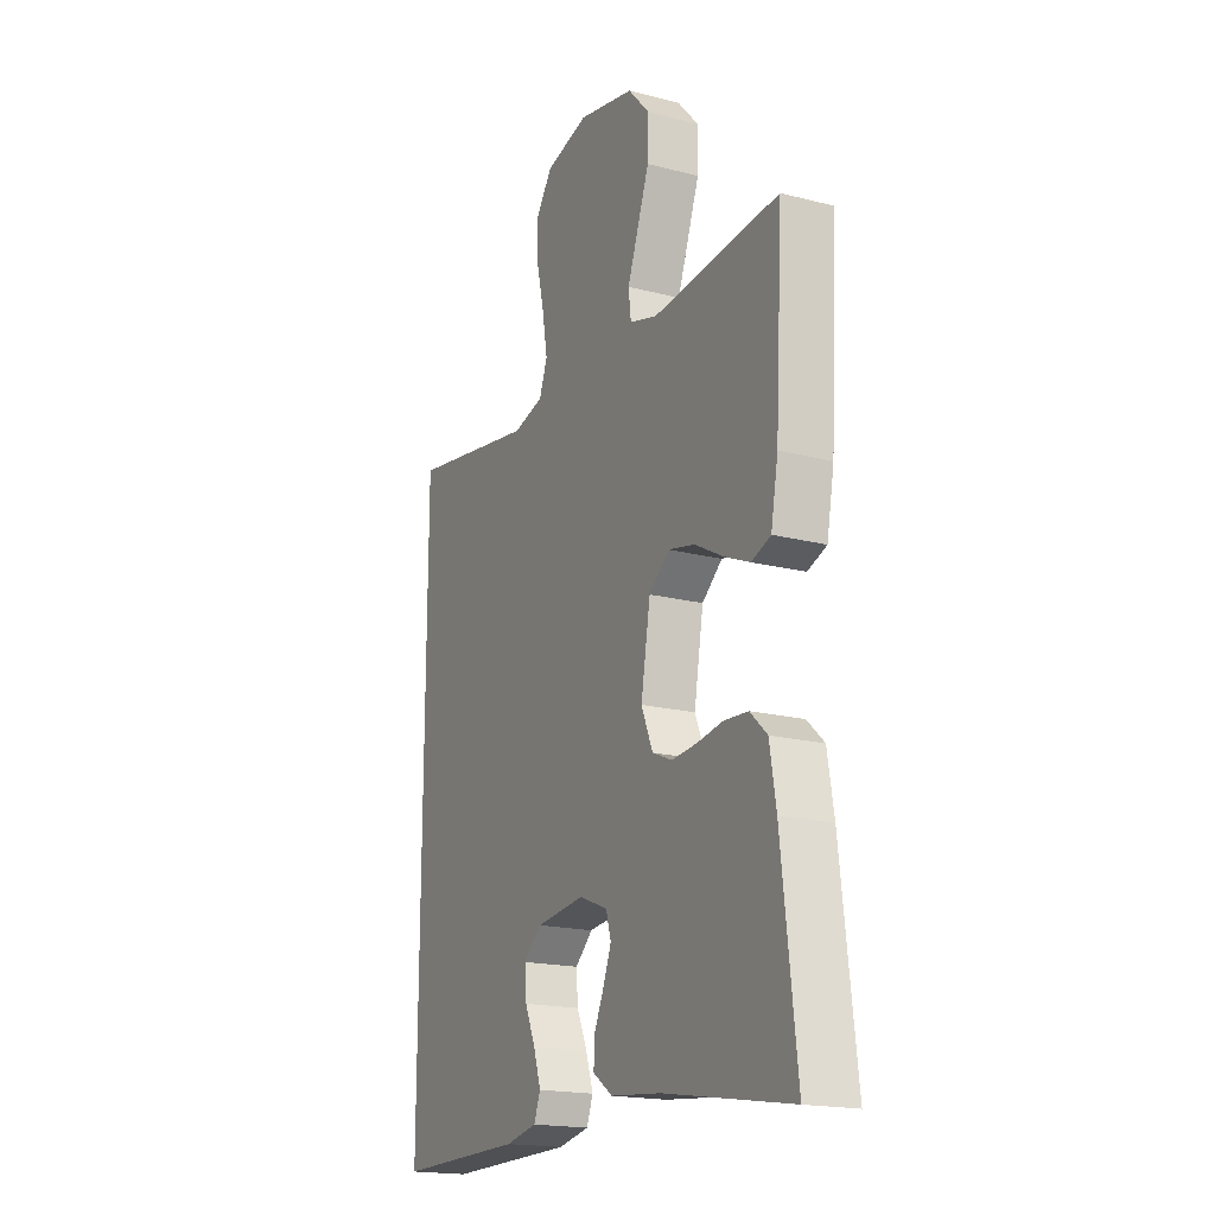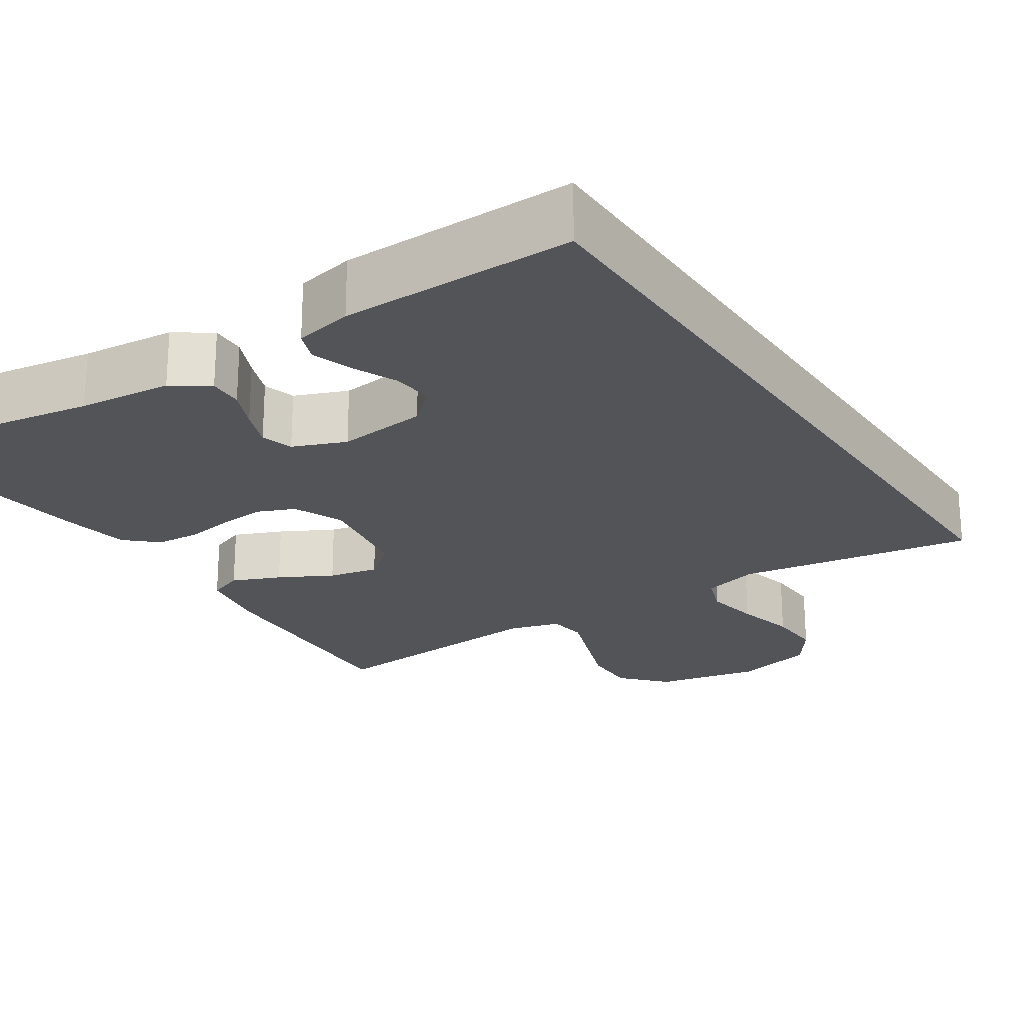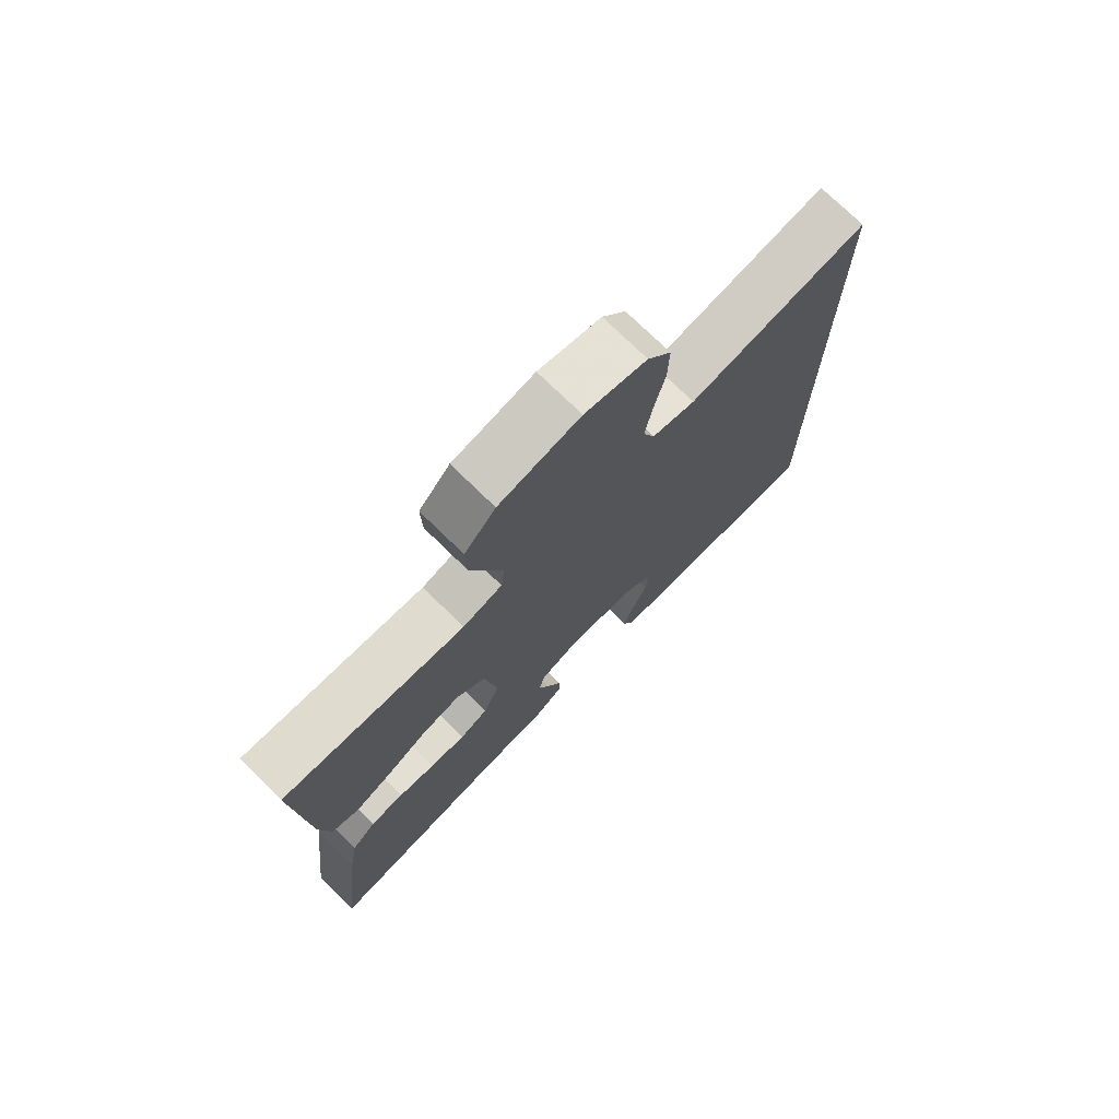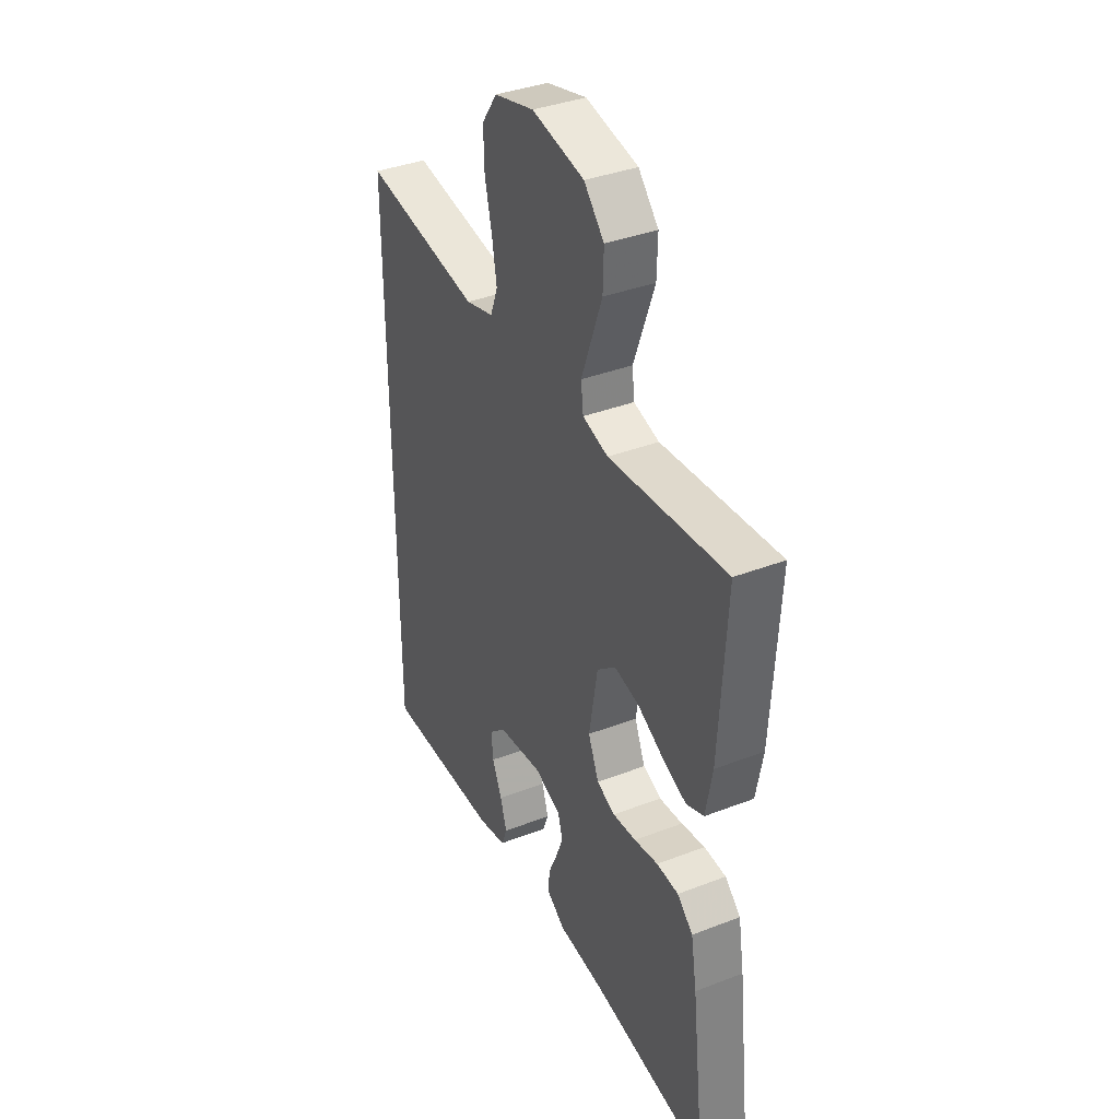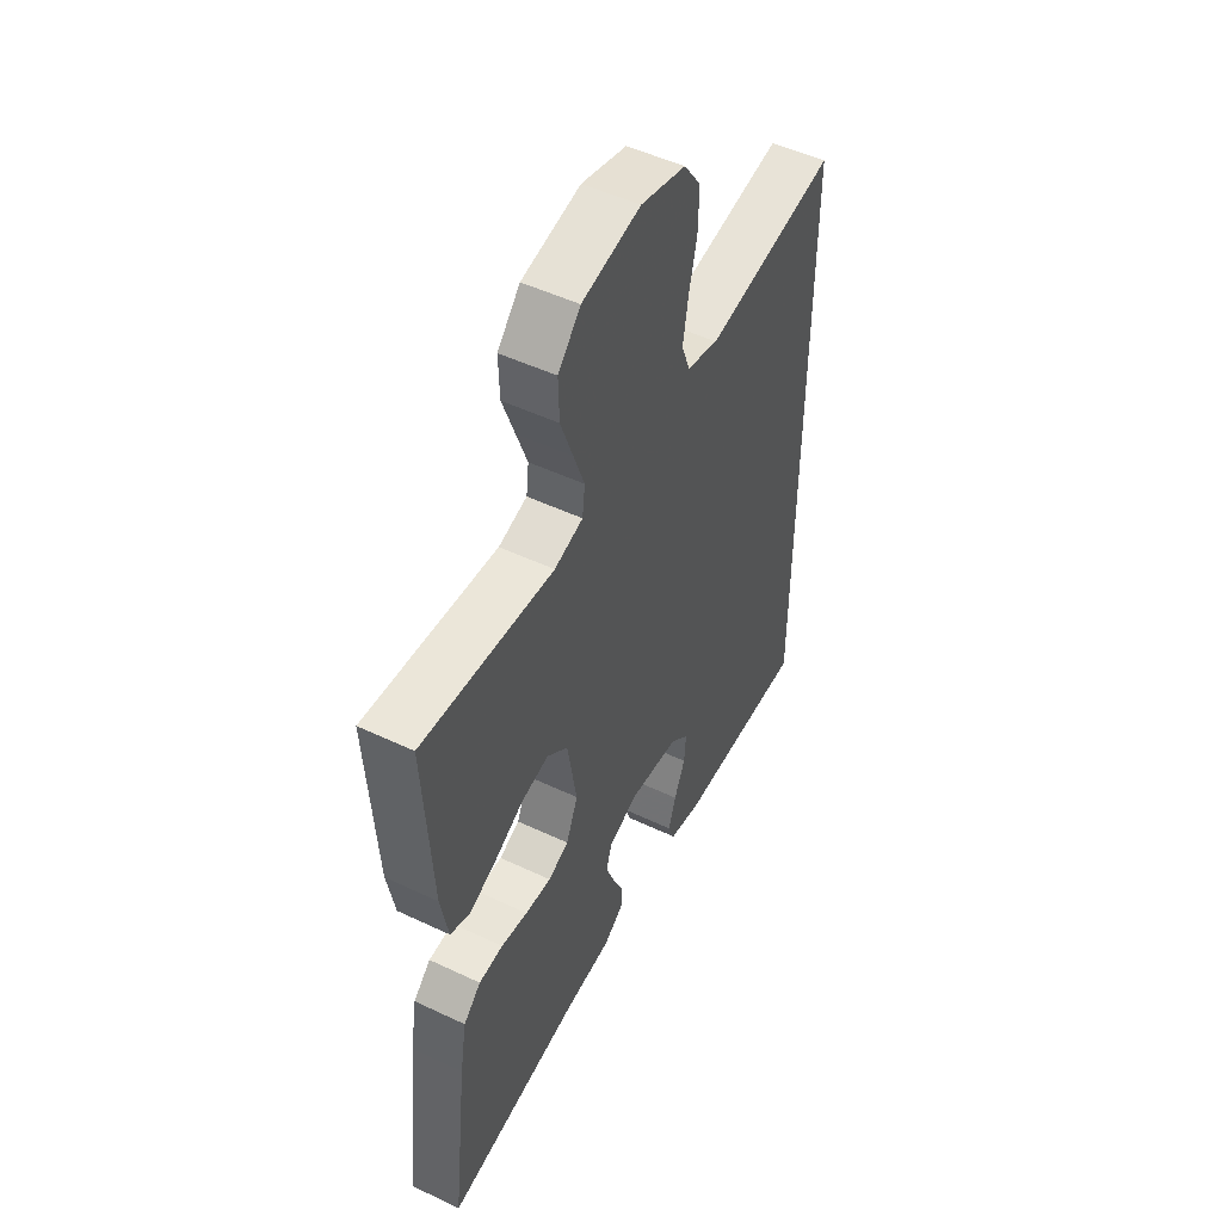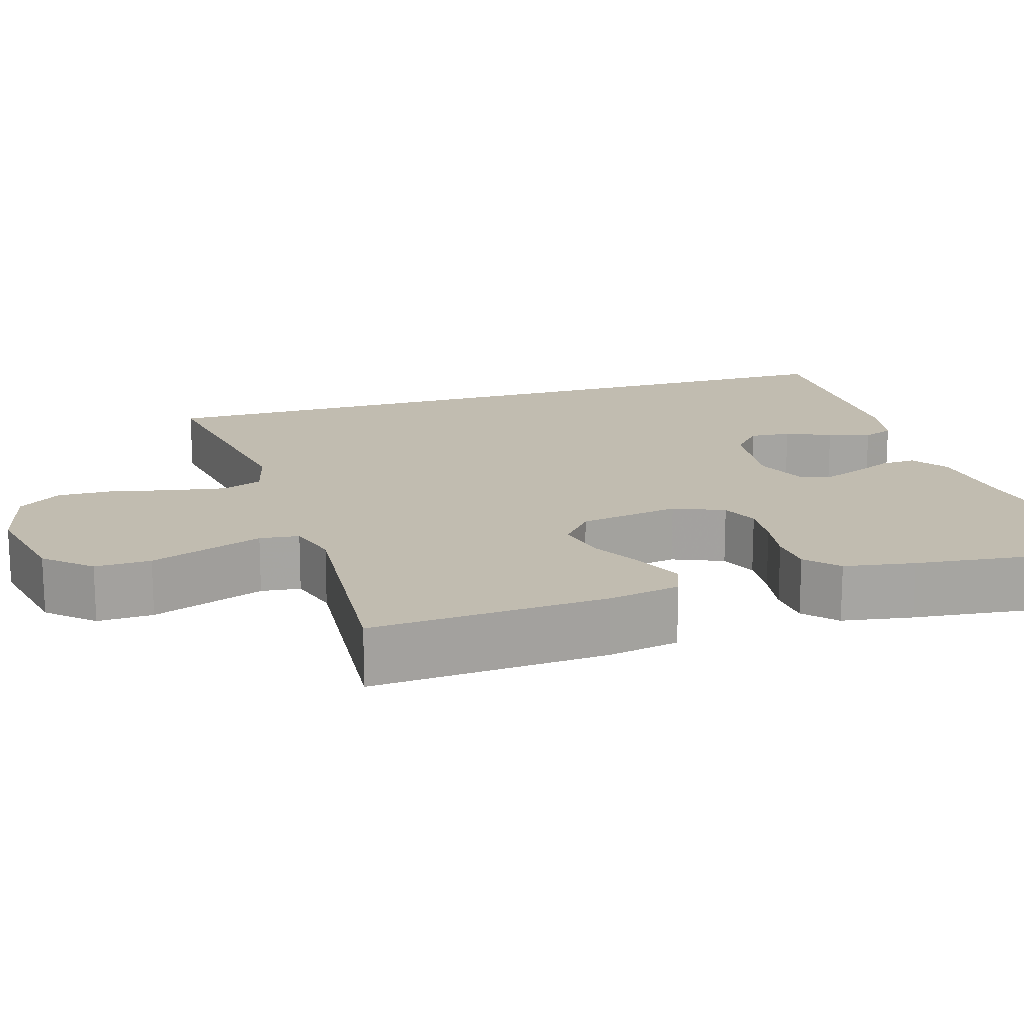
<metadata>
{"format":"obj","ext":"obj","renderer":"f3d","projection":"perspective","resolution":1024,"background":"white","views":[{"elev":-18.5,"azim":63.6,"up":"+Z"},{"elev":-22.9,"azim":-146.4,"up":"+Y"},{"elev":74.6,"azim":134.4,"up":"+Z"},{"elev":37.3,"azim":63.6,"up":"+Z"},{"elev":50.2,"azim":117.5,"up":"+Z"},{"elev":16.6,"azim":72.9,"up":"+Y"}]}
</metadata>
<code>
v -0.5 0.07 0.523
v -0.2 0.07 0.474
v -0.128 0.07 0.493
v -0.109 0.07 0.544
v -0.121 0.07 0.614
v -0.139 0.07 0.691
v -0.141 0.07 0.762
v -0.102 0.07 0.817
v 0 0.07 0.843
v 0.133 0.07 0.815
v 0.184 0.07 0.759
v 0.182 0.07 0.688
v 0.154 0.07 0.612
v 0.129 0.07 0.544
v 0.135 0.07 0.494
v 0.2 0.07 0.475
v 0.5 0.07 0.5
v 0.482 0.07 0.2
v 0.465 0.07 0.109
v 0.42 0.07 0.092
v 0.359 0.07 0.118
v 0.292 0.07 0.154
v 0.229 0.07 0.168
v 0.181 0.07 0.128
v 0.159 0.07 0
v 0.186 0.07 -0.064
v 0.233 0.07 -0.084
v 0.293 0.07 -0.079
v 0.354 0.07 -0.069
v 0.41 0.07 -0.073
v 0.45 0.07 -0.11
v 0.465 0.07 -0.2
v 0.5 0.07 -0.5
v 0.2 0.07 -0.451
v 0.081 0.07 -0.439
v 0.035 0.07 -0.407
v 0.037 0.07 -0.363
v 0.06 0.07 -0.312
v 0.079 0.07 -0.263
v 0.067 0.07 -0.222
v 0 0.07 -0.195
v -0.115 0.07 -0.208
v -0.157 0.07 -0.246
v -0.153 0.07 -0.298
v -0.128 0.07 -0.355
v -0.111 0.07 -0.408
v -0.126 0.07 -0.447
v -0.2 0.07 -0.462
v -0.5 0.07 -0.465
v -0.5 0 0.523
v -0.2 0 0.474
v -0.128 0 0.493
v -0.109 0 0.544
v -0.121 0 0.614
v -0.139 0 0.691
v -0.141 0 0.762
v -0.102 0 0.817
v 0 0 0.843
v 0.133 0 0.815
v 0.184 0 0.759
v 0.182 0 0.688
v 0.154 0 0.612
v 0.129 0 0.544
v 0.135 0 0.494
v 0.2 0 0.475
v 0.5 0 0.5
v 0.482 0 0.2
v 0.465 0 0.109
v 0.42 0 0.092
v 0.359 0 0.118
v 0.292 0 0.154
v 0.229 0 0.168
v 0.181 0 0.128
v 0.159 0 0
v 0.186 0 -0.064
v 0.233 0 -0.084
v 0.293 0 -0.079
v 0.354 0 -0.069
v 0.41 0 -0.073
v 0.45 0 -0.11
v 0.465 0 -0.2
v 0.5 0 -0.5
v 0.2 0 -0.451
v 0.081 0 -0.439
v 0.035 0 -0.407
v 0.037 0 -0.363
v 0.06 0 -0.312
v 0.079 0 -0.263
v 0.067 0 -0.222
v 0 0 -0.195
v -0.115 0 -0.208
v -0.157 0 -0.246
v -0.153 0 -0.298
v -0.128 0 -0.355
v -0.111 0 -0.408
v -0.126 0 -0.447
v -0.2 0 -0.462
v -0.5 0 -0.465
f 47 48 49
f 46 47 49
f 45 46 49
f 44 45 49
f 43 44 49 1
f 42 43 1 2
f 41 42 2 3
f 40 41 3 4
f 39 40 4 5
f 36 37 38
f 35 36 38
f 34 35 38
f 34 38 39
f 33 34 39
f 32 33 39
f 31 32 39
f 30 31 39
f 29 30 39
f 28 29 39
f 27 28 39
f 26 27 39
f 25 26 39 5
f 20 21 22
f 19 20 22
f 18 19 22
f 17 18 22
f 16 17 22
f 15 16 22 23
f 11 12 13
f 10 11 13
f 9 10 13
f 8 9 13
f 7 8 13
f 6 7 13
f 5 6 13
f 5 13 14
f 24 25 5
f 15 23 24 5
f 5 14 15
f 98 97 96
f 98 96 95
f 98 95 94
f 98 94 93
f 50 98 93 92
f 51 50 92 91
f 52 51 91 90
f 53 52 90 89
f 54 53 89 88
f 87 86 85
f 87 85 84
f 87 84 83
f 88 87 83
f 88 83 82
f 88 82 81
f 88 81 80
f 88 80 79
f 88 79 78
f 88 78 77
f 88 77 76
f 88 76 75
f 54 88 75 74
f 71 70 69
f 71 69 68
f 71 68 67
f 71 67 66
f 71 66 65
f 72 71 65 64
f 62 61 60
f 62 60 59
f 62 59 58
f 62 58 57
f 62 57 56
f 62 56 55
f 62 55 54
f 63 62 54
f 54 74 73
f 54 73 72 64
f 64 63 54
f 1 50 51 2
f 2 51 52 3
f 3 52 53 4
f 4 53 54 5
f 5 54 55 6
f 6 55 56 7
f 7 56 57 8
f 8 57 58 9
f 9 58 59 10
f 10 59 60 11
f 11 60 61 12
f 12 61 62 13
f 13 62 63 14
f 14 63 64 15
f 15 64 65 16
f 16 65 66 17
f 17 66 67 18
f 18 67 68 19
f 19 68 69 20
f 20 69 70 21
f 21 70 71 22
f 22 71 72 23
f 23 72 73 24
f 24 73 74 25
f 25 74 75 26
f 26 75 76 27
f 27 76 77 28
f 28 77 78 29
f 29 78 79 30
f 30 79 80 31
f 31 80 81 32
f 32 81 82 33
f 33 82 83 34
f 34 83 84 35
f 35 84 85 36
f 36 85 86 37
f 37 86 87 38
f 38 87 88 39
f 39 88 89 40
f 40 89 90 41
f 41 90 91 42
f 42 91 92 43
f 43 92 93 44
f 44 93 94 45
f 45 94 95 46
f 46 95 96 47
f 47 96 97 48
f 48 97 98 49
f 49 98 50 1

</code>
